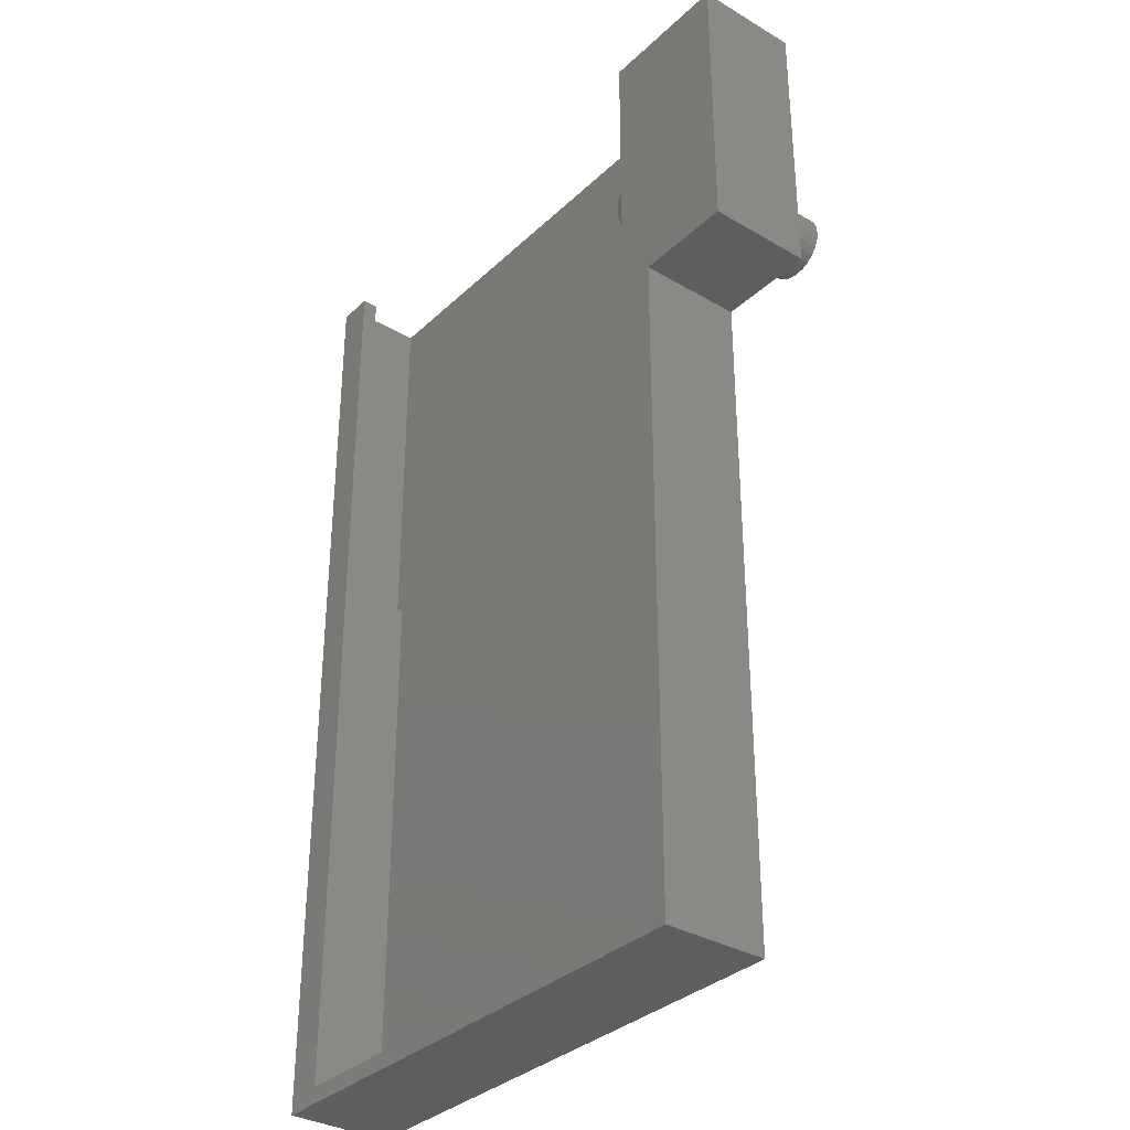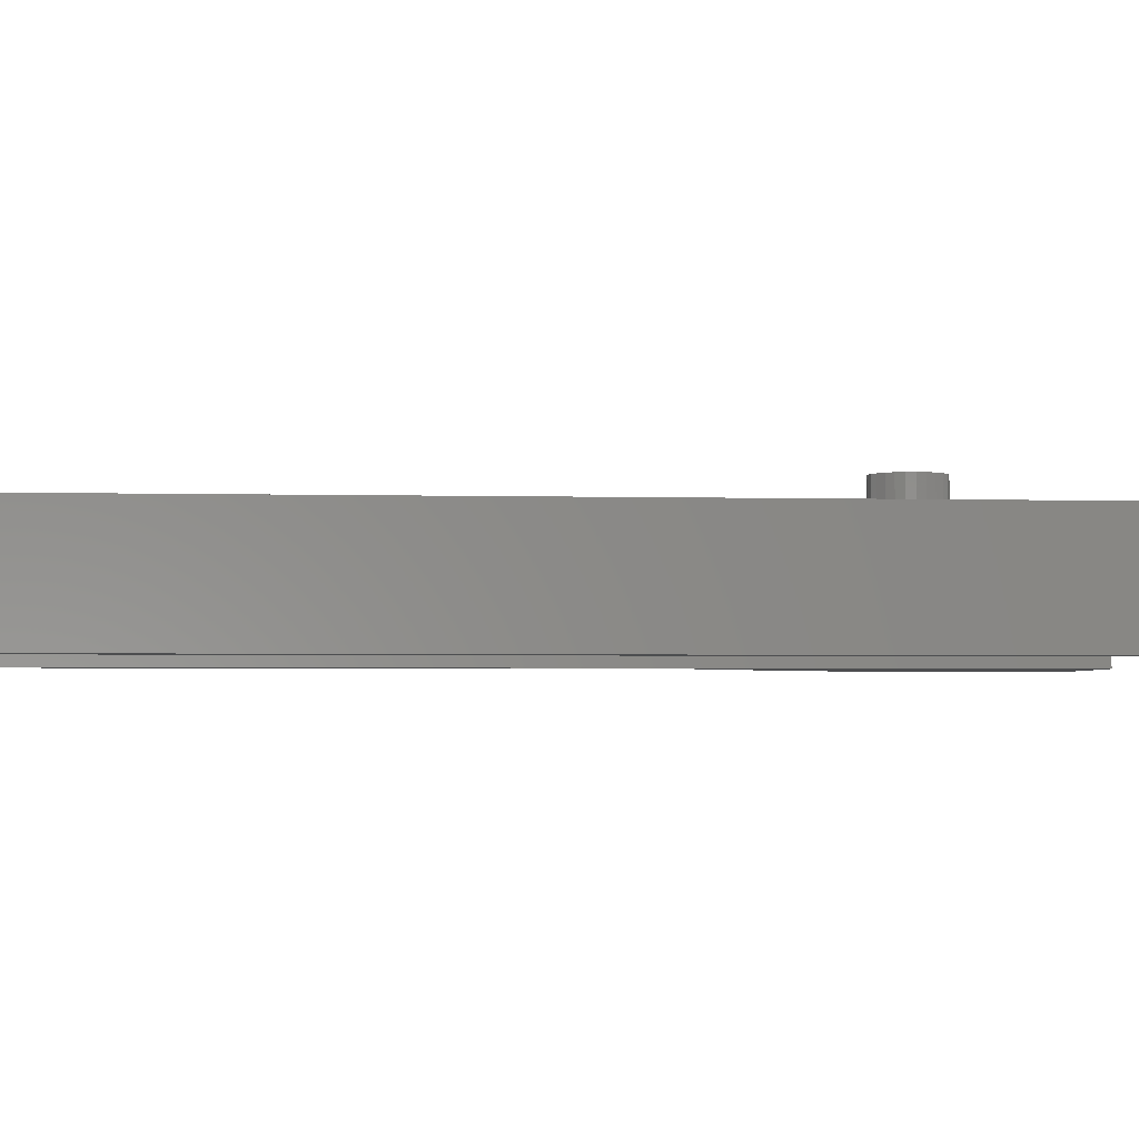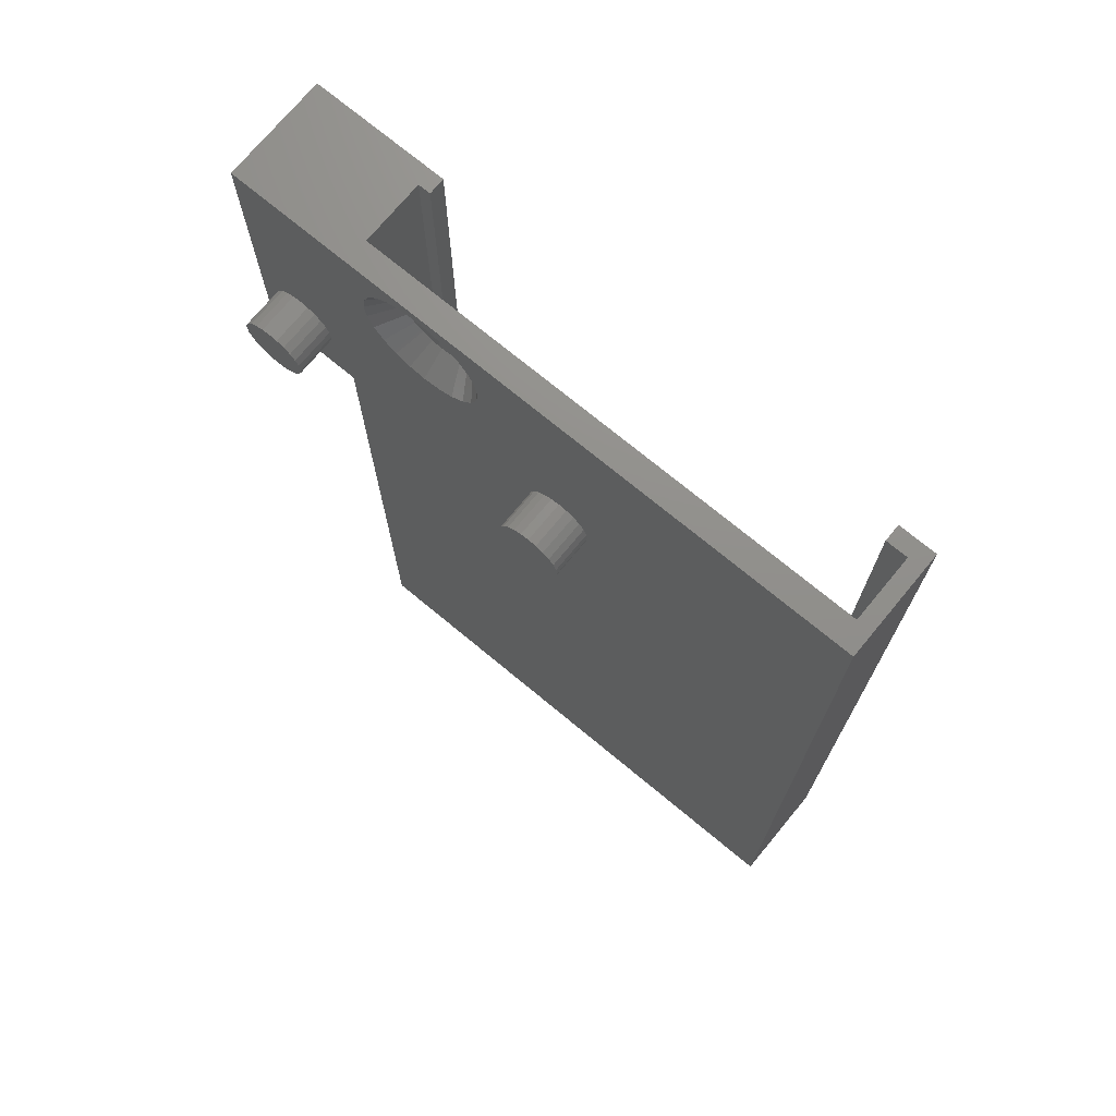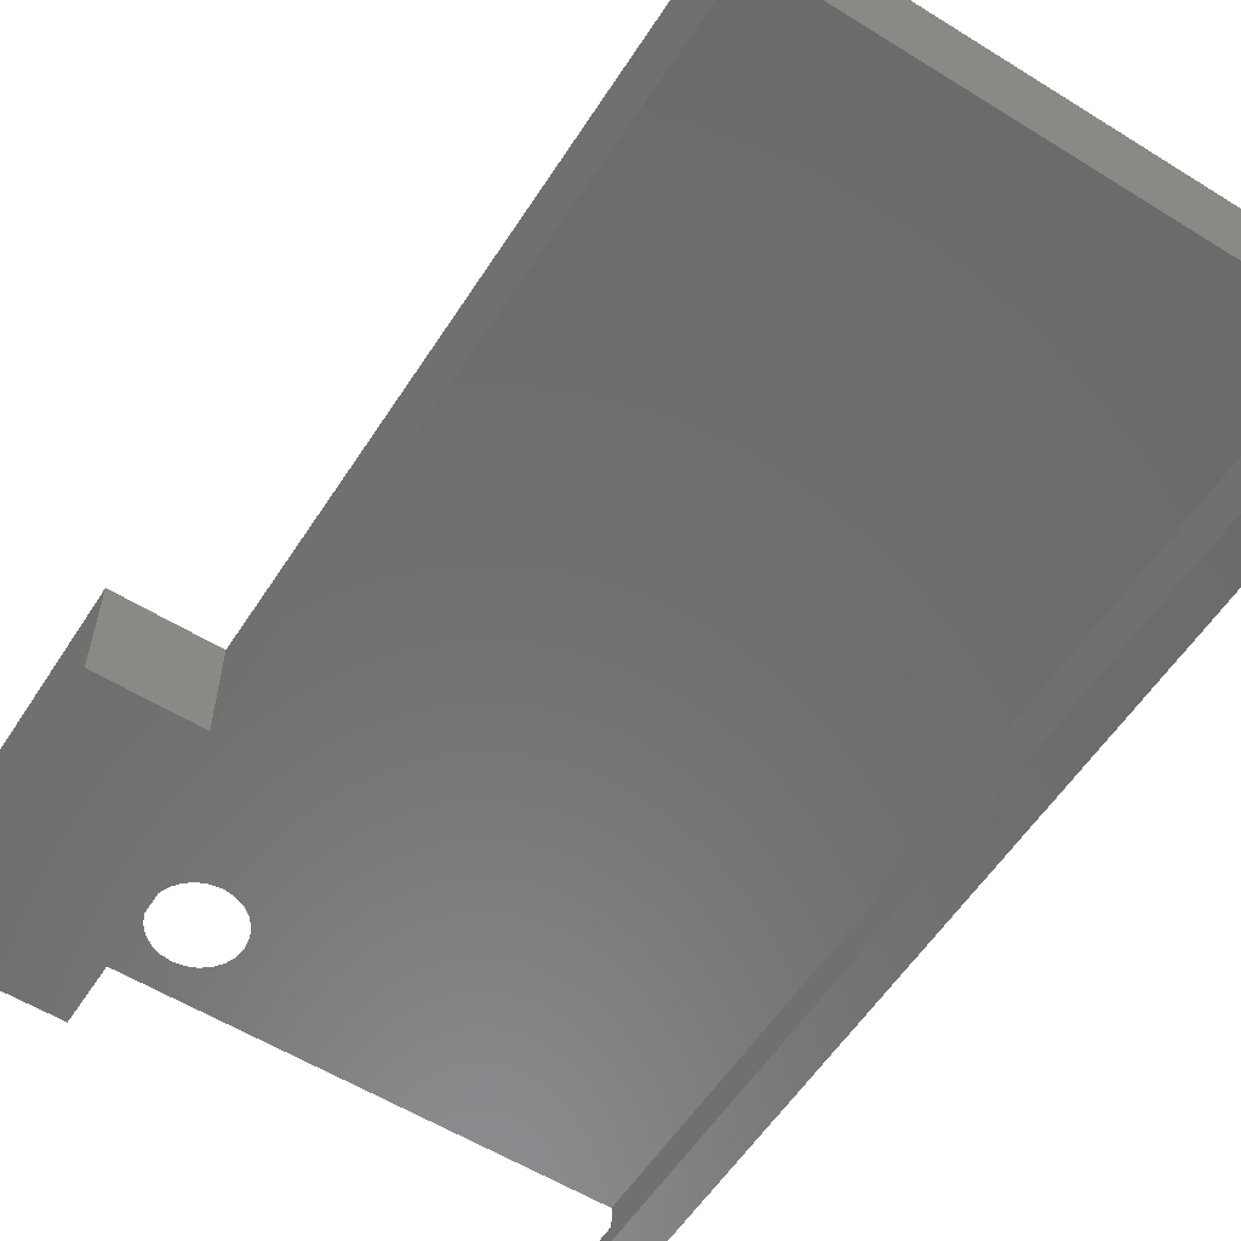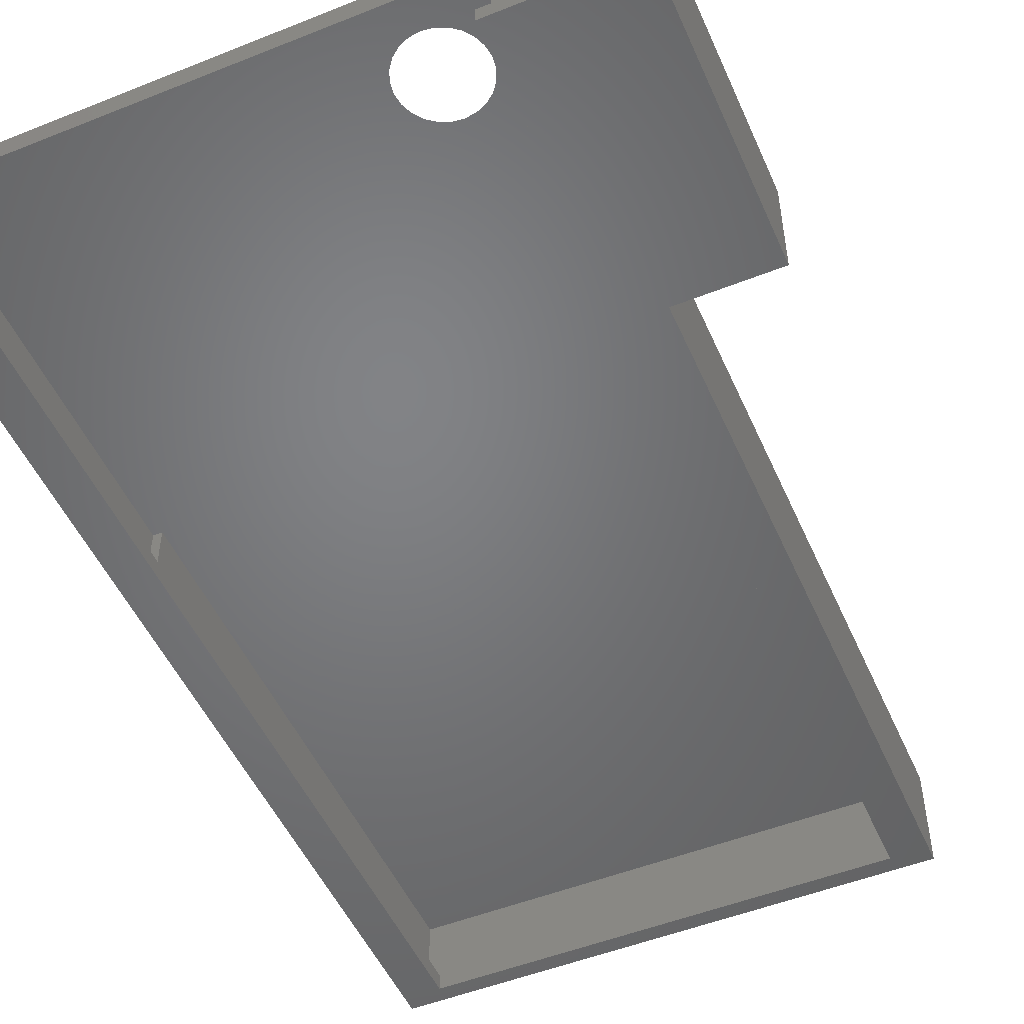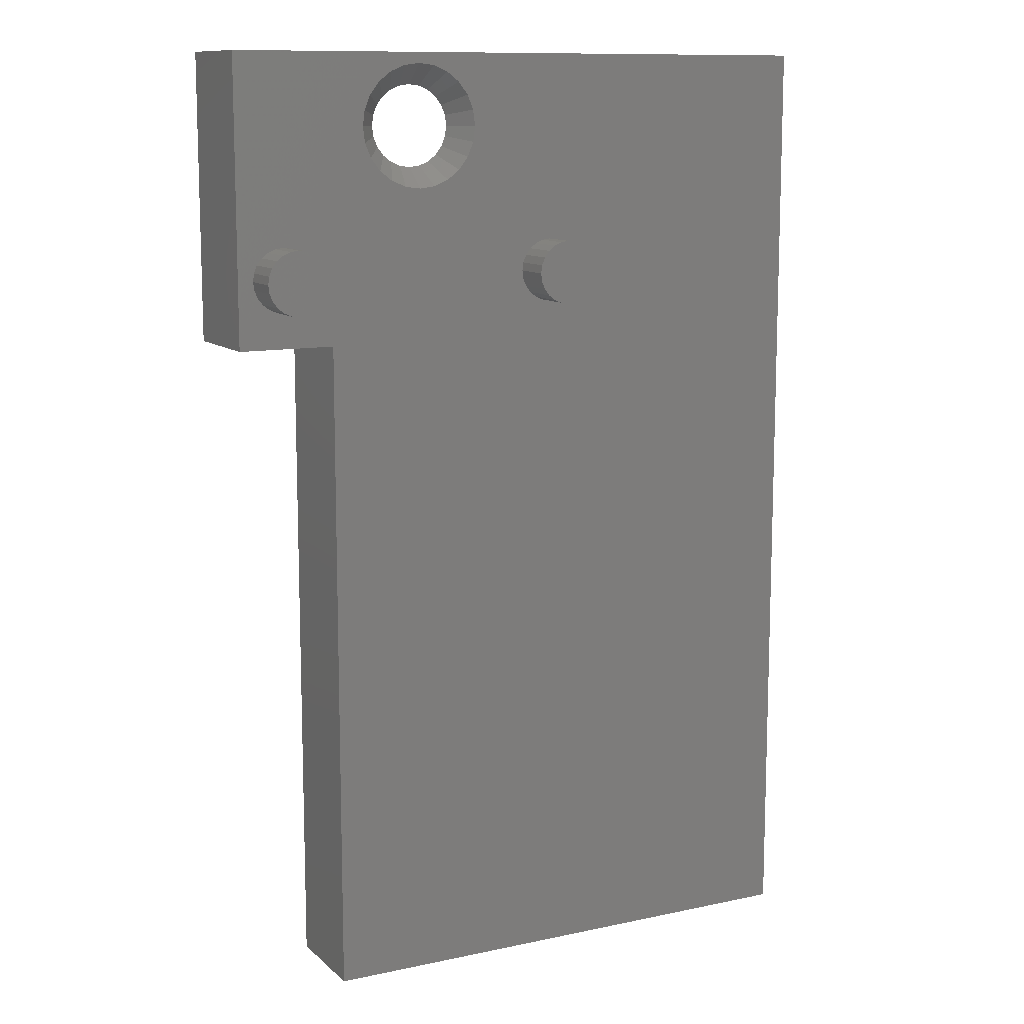
<metadata>
{"format":"stl","ext":"stl","renderer":"f3d","projection":"perspective","resolution":1024,"background":"white","views":[{"elev":-33.8,"azim":-128.6,"up":"+Y"},{"elev":-3.0,"azim":84.6,"up":"+Z"},{"elev":72.9,"azim":39.6,"up":"+Y"},{"elev":-57.8,"azim":-32.7,"up":"+Z"},{"elev":-50.9,"azim":-156.5,"up":"+Z"},{"elev":11.3,"azim":-27.5,"up":"+Y"}]}
</metadata>
<code>
# stl→obj: 184 verts, 382 faces
v 29.56 139.5 9.8
v 29.34 142.5 12.8
v 27.79 141.3 12.8
v 30.59 140.3 9.8
v 31.15 143.2 12.8
v 31.8 140.8 9.8
v 29.34 129.5 12.8
v 29.56 132.5 9.8
v 27.79 130.7 12.8
v 30.59 131.7 9.8
v 36.84 129.5 12.8
v 36.63 132.5 9.8
v 35.59 131.7 9.8
v 38.4 130.7 12.8
v 28.76 133.5 9.8
v 26.6 132.2 12.8
v 9.293 109.8 12.8
v 11.19 118 12.8
v 9.293 144.8 12.8
v 11.33 117 12.8
v 11.72 116 12.8
v 12.33 115.2 12.8
v 13.14 114.6 12.8
v 21.29 109.8 12.8
v 14.08 114.2 12.8
v 15.09 114.1 12.8
v 16.1 114.2 12.8
v 17.04 114.6 12.8
v 17.85 115.2 12.8
v 18.47 116 12.8
v 18.86 117 12.8
v 18.99 118 12.8
v 86.19 27.62 12.8
v 21.29 27.62 12.8
v 25.85 134 12.8
v 25.59 136 12.8
v 31.15 128.7 12.8
v 33.09 128.5 12.8
v 35.03 128.7 12.8
v 39.59 132.2 12.8
v 47.72 116 12.8
v 47.33 117 12.8
v 40.34 134 12.8
v 40.59 136 12.8
v 47.19 118 12.8
v 48.33 115.2 12.8
v 49.14 114.6 12.8
v 50.08 114.2 12.8
v 51.09 114.1 12.8
v 52.1 114.2 12.8
v 53.04 114.6 12.8
v 53.85 115.2 12.8
v 54.47 116 12.8
v 54.86 117 12.8
v 54.99 118 12.8
v 33.09 143.5 12.8
v 86.19 144.8 12.8
v 26.6 139.7 12.8
v 11.72 119.9 12.8
v 11.33 119 12.8
v 12.33 120.7 12.8
v 13.14 121.4 12.8
v 14.08 121.8 12.8
v 15.09 121.9 12.8
v 16.1 121.8 12.8
v 17.04 121.4 12.8
v 17.85 120.7 12.8
v 25.85 137.9 12.8
v 18.47 119.9 12.8
v 18.86 119 12.8
v 35.03 143.2 12.8
v 36.84 142.5 12.8
v 38.4 141.3 12.8
v 39.59 139.7 12.8
v 40.34 137.9 12.8
v 49.14 121.4 12.8
v 48.33 120.7 12.8
v 47.72 119.9 12.8
v 47.33 119 12.8
v 50.08 121.8 12.8
v 51.09 121.9 12.8
v 52.1 121.8 12.8
v 53.04 121.4 12.8
v 53.85 120.7 12.8
v 54.47 119.9 12.8
v 54.86 119 12.8
v 34.39 131.2 9.8
v 28.26 134.7 9.8
v 28.09 136 9.8
v 28.26 137.3 9.8
v 28.76 138.5 9.8
v 17.04 114.6 17.8
v 16.1 114.2 17.8
v 15.09 114.1 17.8
v 11.72 116 17.8
v 12.33 115.2 17.8
v 13.14 114.6 17.8
v 14.08 114.2 17.8
v 11.72 119.9 17.8
v 11.33 119 17.8
v 11.19 118 17.8
v 11.33 117 17.8
v 15.09 121.9 17.8
v 16.1 121.8 17.8
v 13.14 121.4 17.8
v 14.08 121.8 17.8
v 17.04 121.4 17.8
v 12.33 120.7 17.8
v 17.85 120.7 17.8
v 18.47 119.9 17.8
v 18.86 119 17.8
v 18.99 118 17.8
v 18.86 117 17.8
v 18.47 116 17.8
v 17.85 115.2 17.8
v 54.47 116 17.8
v 54.86 117 17.8
v 53.85 115.2 17.8
v 53.04 114.6 17.8
v 52.1 114.2 17.8
v 51.09 114.1 17.8
v 50.08 114.2 17.8
v 49.14 114.6 17.8
v 48.33 115.2 17.8
v 33.09 131 9.8
v 31.8 131.2 9.8
v 37.42 133.5 9.8
v 37.92 134.7 9.8
v 33.09 141 9.8
v 34.39 140.8 9.8
v 35.59 140.3 9.8
v 36.63 139.5 9.8
v 37.42 138.5 9.8
v 37.92 137.3 9.8
v 38.09 136 9.8
v 83.19 29.62 2
v 81.69 144.8 2
v 81.69 29.62 2
v 83.19 97.79 2
v 84.29 144.8 2
v 84.29 97.79 2
v 86.19 144.8 0
v 86.19 27.62 3.053e-15
v 83.19 97.79 9.8
v 84.29 97.79 9.8
v 83.19 29.62 9.8
v 83.19 27.62 2
v 83.19 27.62 9.8
v 25.79 144.8 0
v 25.79 29.62 2
v 25.79 29.62 0
v 25.79 144.8 2
v 84.29 144.8 9.8
v 21.29 109.8 0
v 21.29 27.62 3.053e-15
v 9.293 109.8 0
v 9.293 144.8 0
v 81.69 27.62 3.053e-15
v 81.69 27.62 2
v 81.69 29.62 0
v 24.29 144.8 9.8
v 24.29 29.62 9.8
v 24.29 27.62 9.8
v 25.79 27.62 3.053e-15
v 24.29 144.8 2
v 81.69 144.8 0
v 25.79 27.62 2
v 24.29 29.62 2
v 24.29 27.62 2
v 47.33 117 17.8
v 47.33 119 17.8
v 47.19 118 17.8
v 47.72 116 17.8
v 47.72 119.9 17.8
v 48.33 120.7 17.8
v 49.14 121.4 17.8
v 50.08 121.8 17.8
v 51.09 121.9 17.8
v 52.1 121.8 17.8
v 53.04 121.4 17.8
v 53.85 120.7 17.8
v 54.47 119.9 17.8
v 54.86 119 17.8
v 54.99 118 17.8
f 1 2 3
f 2 1 4
f 5 4 6
f 4 5 2
f 7 8 9
f 8 7 10
f 11 12 13
f 12 11 14
f 9 15 16
f 15 9 8
f 17 18 19
f 18 17 20
f 20 17 21
f 21 17 22
f 22 17 23
f 23 17 24
f 23 24 25
f 25 24 26
f 26 24 27
f 27 24 28
f 28 24 29
f 29 24 30
f 30 24 31
f 31 24 32
f 33 24 34
f 24 33 16
f 24 16 35
f 24 35 36
f 16 33 9
f 9 33 7
f 7 33 37
f 37 33 38
f 38 33 39
f 39 33 11
f 11 33 14
f 14 33 40
f 40 33 41
f 40 41 42
f 40 42 43
f 43 42 44
f 44 42 45
f 41 33 46
f 46 33 47
f 47 33 48
f 48 33 49
f 49 33 50
f 50 33 51
f 51 33 52
f 52 33 53
f 53 33 54
f 54 33 55
f 19 56 57
f 56 19 5
f 5 19 2
f 2 19 3
f 3 19 58
f 58 19 59
f 59 19 60
f 60 19 18
f 58 59 61
f 58 61 62
f 58 62 63
f 58 63 64
f 58 64 65
f 58 65 66
f 58 66 67
f 58 67 68
f 68 67 69
f 68 69 70
f 68 70 32
f 68 32 24
f 68 24 36
f 57 56 71
f 57 71 72
f 57 72 73
f 57 73 74
f 57 74 75
f 57 75 44
f 57 44 76
f 76 44 77
f 77 44 78
f 78 44 79
f 79 44 45
f 57 76 80
f 57 80 81
f 57 81 82
f 57 82 83
f 57 83 84
f 57 84 85
f 57 85 86
f 57 86 55
f 57 55 33
f 39 13 87
f 13 39 11
f 88 36 35
f 36 88 89
f 89 68 36
f 68 89 90
f 91 68 90
f 68 91 58
f 92 27 28
f 27 92 93
f 91 3 58
f 3 91 1
f 15 35 16
f 35 15 88
f 93 26 27
f 26 93 94
f 95 22 96
f 22 95 21
f 97 22 23
f 22 97 96
f 98 23 25
f 23 98 97
f 94 25 26
f 25 94 98
f 99 60 100
f 60 99 59
f 100 18 101
f 18 100 60
f 101 20 102
f 20 101 18
f 102 21 95
f 21 102 20
f 103 65 64
f 65 103 104
f 105 63 62
f 63 105 106
f 104 66 65
f 66 104 107
f 106 64 63
f 64 106 103
f 108 62 61
f 62 108 105
f 108 59 99
f 59 108 61
f 107 67 66
f 67 107 109
f 67 110 69
f 110 67 109
f 69 111 70
f 111 69 110
f 70 112 32
f 112 70 111
f 32 113 31
f 113 32 112
f 31 114 30
f 114 31 113
f 30 115 29
f 115 30 114
f 115 28 29
f 28 115 92
f 102 100 101
f 100 102 95
f 100 95 99
f 99 95 96
f 99 96 108
f 108 96 97
f 108 97 105
f 105 97 106
f 106 97 98
f 106 98 94
f 106 94 103
f 103 94 93
f 103 93 104
f 104 93 92
f 104 92 107
f 107 92 115
f 107 115 109
f 109 115 114
f 109 114 110
f 110 114 113
f 110 113 111
f 111 113 112
f 54 116 53
f 116 54 117
f 53 118 52
f 118 53 116
f 118 51 52
f 51 118 119
f 119 50 51
f 50 119 120
f 120 49 50
f 49 120 121
f 121 48 49
f 48 121 122
f 122 47 48
f 47 122 123
f 123 46 47
f 46 123 124
f 38 87 125
f 87 38 39
f 7 126 10
f 126 7 37
f 14 127 12
f 127 14 40
f 37 125 126
f 125 37 38
f 43 127 40
f 127 43 128
f 56 6 129
f 6 56 5
f 71 129 130
f 129 71 56
f 72 130 131
f 130 72 71
f 132 72 131
f 72 132 73
f 133 73 132
f 73 133 74
f 75 133 134
f 133 75 74
f 75 135 44
f 135 75 134
f 44 128 43
f 128 44 135
f 136 137 138
f 137 136 139
f 137 139 140
f 140 139 141
f 142 33 143
f 33 142 57
f 144 141 139
f 141 144 145
f 146 147 148
f 147 146 136
f 149 150 151
f 150 149 152
f 153 141 145
f 141 153 140
f 34 154 155
f 154 34 24
f 19 156 17
f 156 19 157
f 24 156 154
f 156 24 17
f 138 158 159
f 158 138 160
f 161 89 162
f 89 161 90
f 90 161 91
f 91 161 1
f 1 161 4
f 4 161 6
f 6 161 129
f 129 161 153
f 162 89 163
f 129 153 130
f 130 153 131
f 131 153 132
f 132 153 133
f 133 153 134
f 134 153 135
f 135 153 144
f 144 153 145
f 163 15 148
f 15 163 88
f 88 163 89
f 148 15 8
f 148 8 10
f 148 10 126
f 148 126 125
f 148 125 87
f 148 87 13
f 148 13 12
f 148 12 127
f 148 127 128
f 148 128 135
f 148 135 144
f 148 144 146
f 149 156 157
f 156 149 154
f 154 149 155
f 155 149 164
f 164 149 151
f 19 149 157
f 149 19 165
f 165 19 161
f 161 19 153
f 137 142 166
f 142 137 140
f 142 140 57
f 57 140 153
f 57 153 19
f 152 149 165
f 167 168 169
f 168 167 150
f 142 160 166
f 160 142 158
f 158 142 143
f 170 171 172
f 171 170 173
f 171 173 174
f 174 173 124
f 174 124 175
f 175 124 123
f 175 123 176
f 176 123 177
f 177 123 122
f 177 122 178
f 178 122 121
f 178 121 120
f 178 120 179
f 179 120 119
f 179 119 180
f 180 119 118
f 180 118 181
f 181 118 116
f 181 116 182
f 182 116 117
f 182 117 183
f 183 117 184
f 55 117 54
f 117 55 184
f 86 184 55
f 184 86 183
f 85 183 86
f 183 85 182
f 84 182 85
f 182 84 181
f 180 84 83
f 84 180 181
f 179 83 82
f 83 179 180
f 178 82 81
f 82 178 179
f 177 81 80
f 81 177 178
f 176 80 76
f 80 176 177
f 175 76 77
f 76 175 176
f 175 78 174
f 78 175 77
f 174 79 171
f 79 174 78
f 171 45 172
f 45 171 79
f 172 42 170
f 42 172 45
f 170 41 173
f 41 170 42
f 173 46 124
f 46 173 41
f 162 150 168
f 150 162 138
f 138 162 136
f 136 162 146
f 150 160 151
f 160 150 138
f 143 147 158
f 147 143 33
f 147 33 148
f 148 33 163
f 167 155 164
f 155 167 169
f 155 169 34
f 34 169 163
f 34 163 33
f 159 158 147
f 160 164 151
f 164 160 158
f 137 160 138
f 160 137 166
f 151 167 164
f 167 151 150
f 150 165 168
f 165 150 152
f 147 138 159
f 138 147 136
f 144 136 146
f 136 144 139
f 148 159 147
f 159 148 167
f 167 148 169
f 169 148 163
f 159 164 158
f 164 159 167
f 168 163 169
f 163 168 162
f 162 168 165
f 162 165 161

</code>
